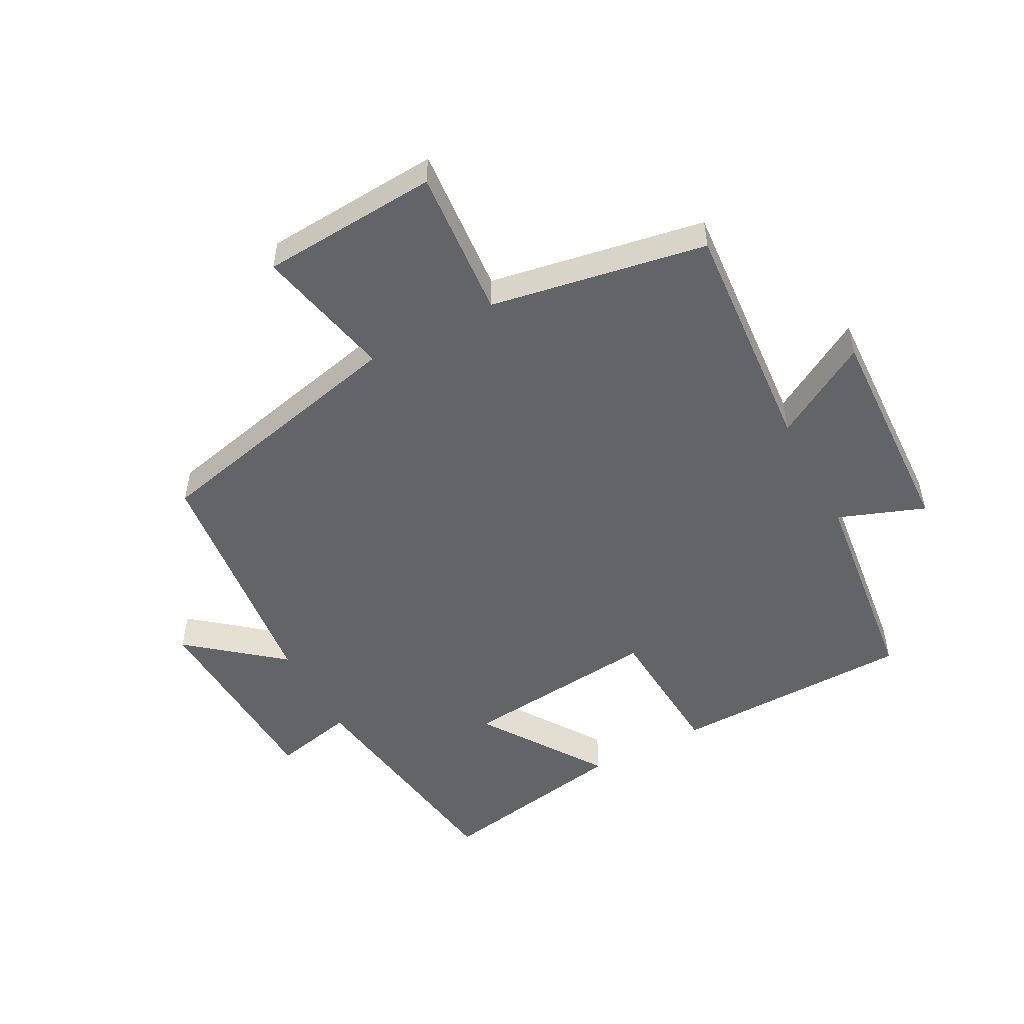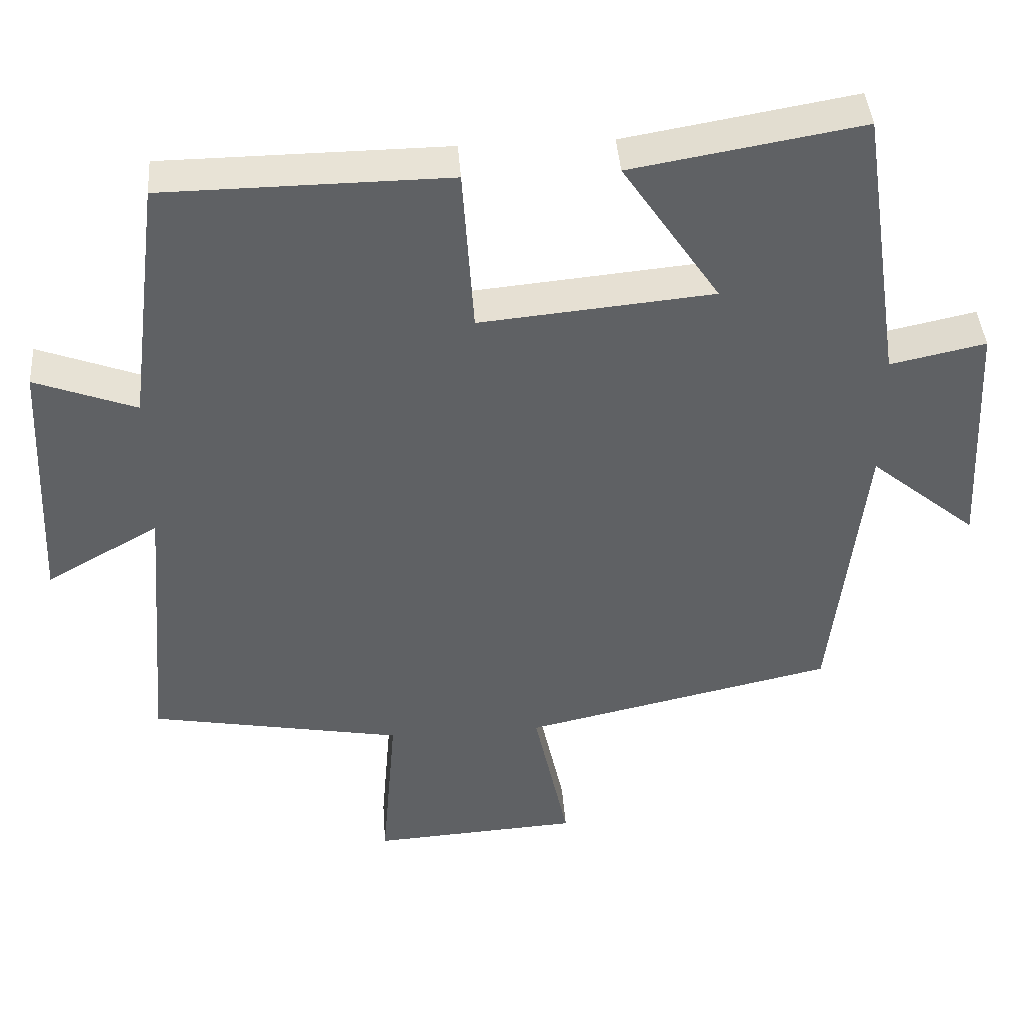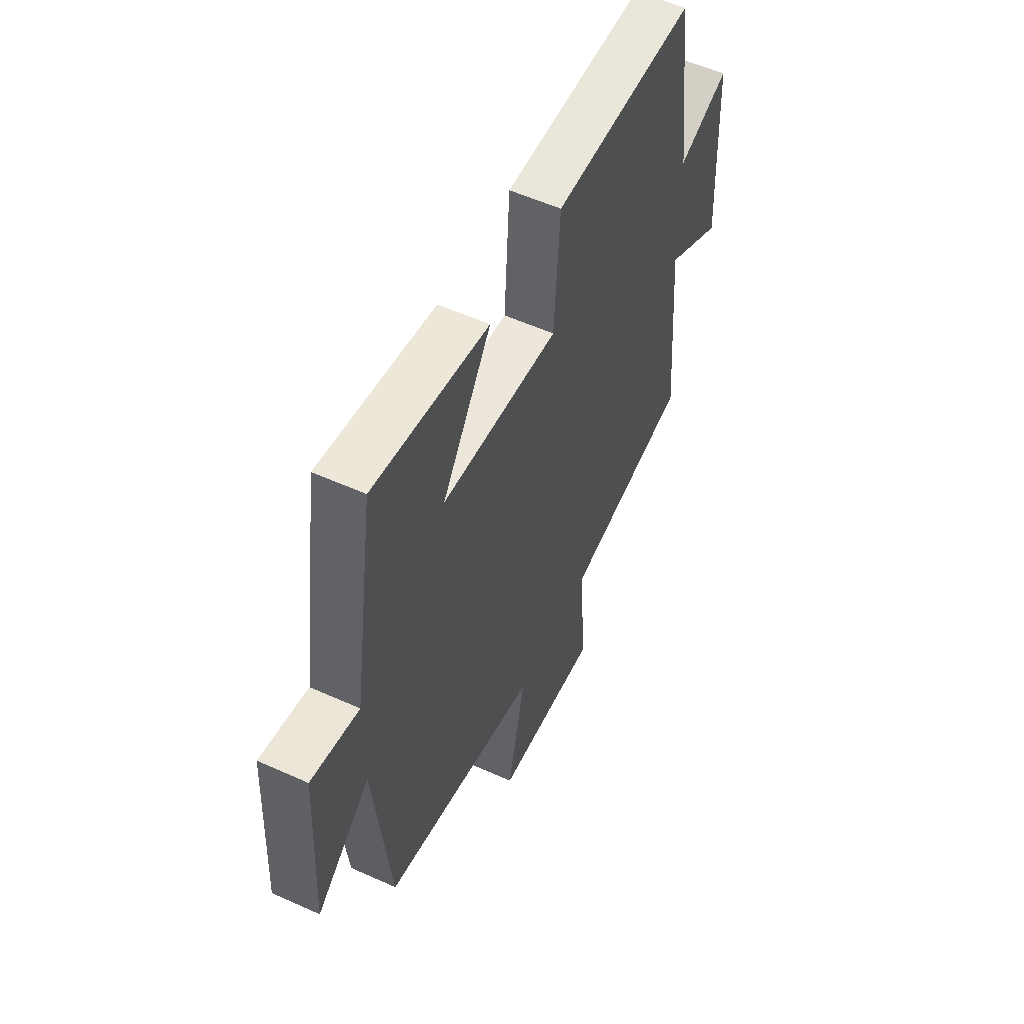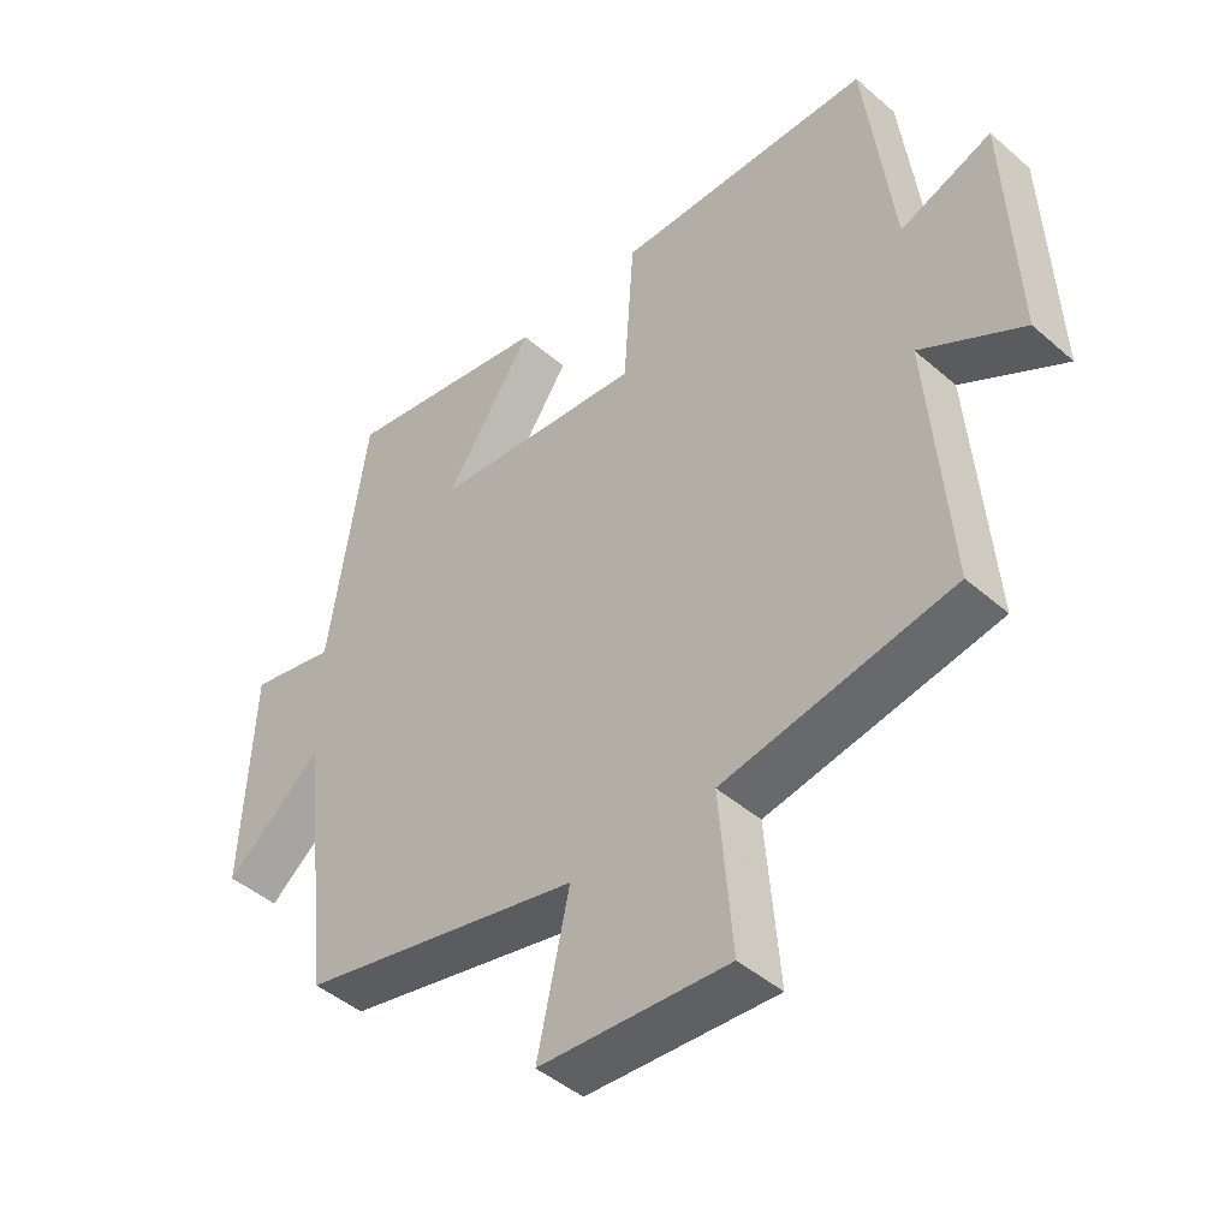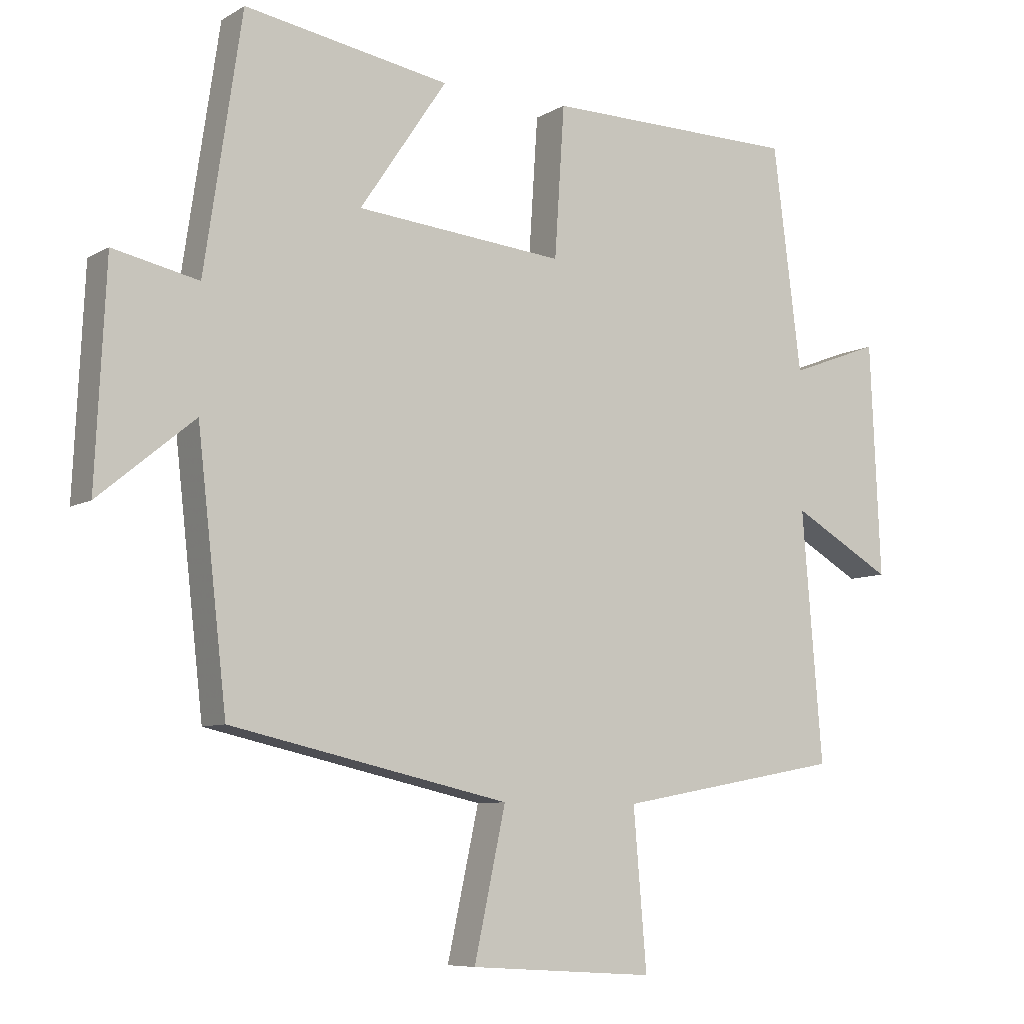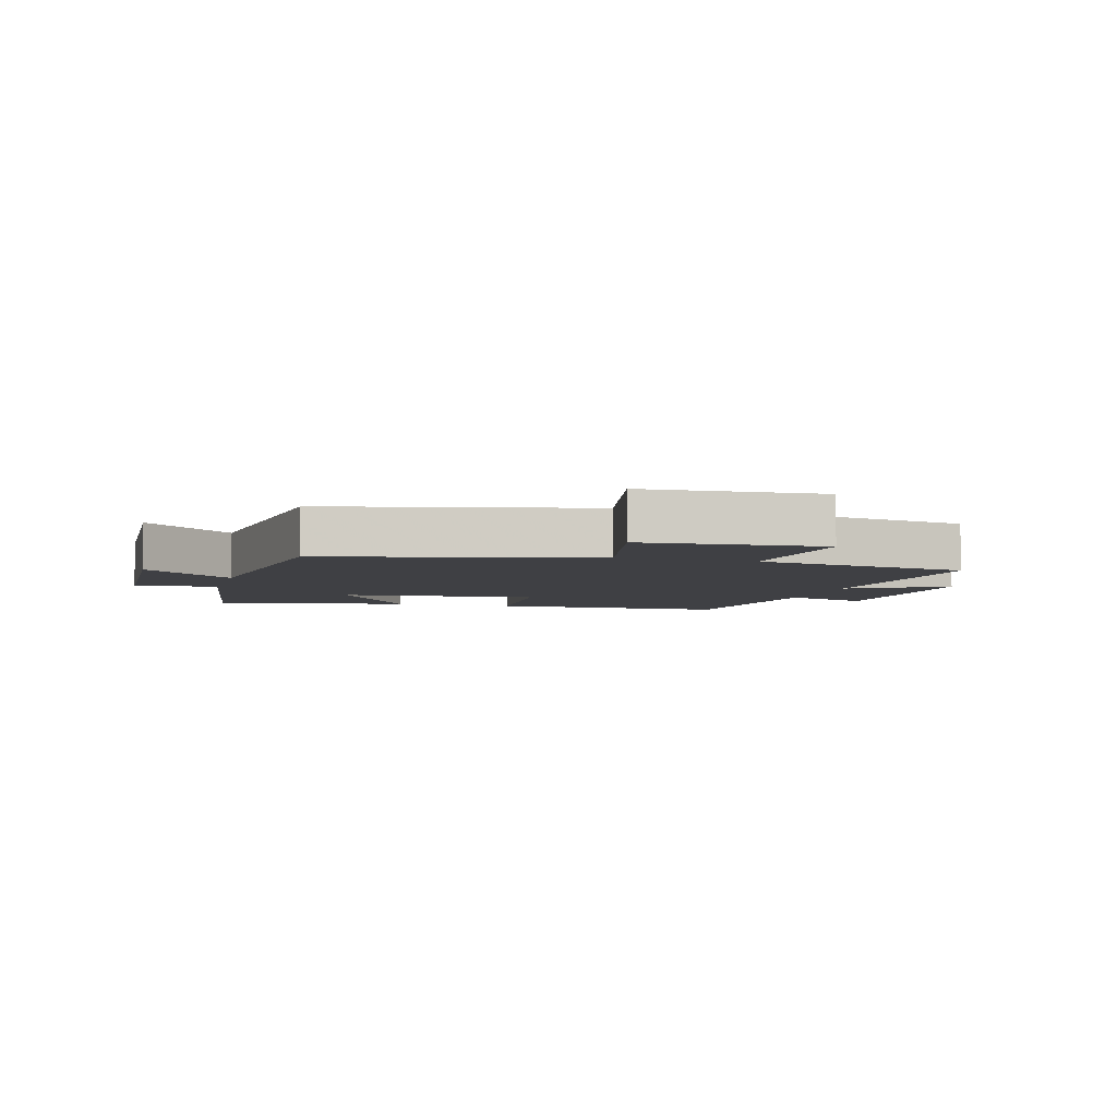
<metadata>
{"format":"obj","ext":"obj","renderer":"f3d","projection":"perspective","resolution":1024,"background":"white","views":[{"elev":-51.3,"azim":-151.7,"up":"+Y"},{"elev":41.8,"azim":-4.2,"up":"+Z"},{"elev":55.6,"azim":115.4,"up":"+Z"},{"elev":-45.0,"azim":-135.1,"up":"+Z"},{"elev":-7.7,"azim":147.4,"up":"+Z"},{"elev":-5.1,"azim":164.5,"up":"+Y"}]}
</metadata>
<code>
v 0.455 0.07 -0.405
v 0.03 0.07 -0.5
v 0.078 0.07 -0.721
v -0.206 0.07 -0.739
v -0.186 0.07 -0.5
v -0.531 0.07 -0.437
v -0.5 0.07 -0.058
v -0.654 0.07 -0.146
v -0.638 0.07 0.208
v -0.5 0.07 0.156
v -0.457 0.07 0.496
v -0.07 0.07 0.5
v -0.055 0.07 0.272
v 0.263 0.07 0.302
v 0.13 0.07 0.5
v 0.443 0.07 0.554
v 0.5 0.07 0.171
v 0.63 0.07 0.199
v 0.646 0.07 -0.129
v 0.5 0.07 -0.009
v 0.455 0 -0.405
v 0.03 0 -0.5
v 0.078 0 -0.721
v -0.206 0 -0.739
v -0.186 0 -0.5
v -0.531 0 -0.437
v -0.5 0 -0.058
v -0.654 0 -0.146
v -0.638 0 0.208
v -0.5 0 0.156
v -0.457 0 0.496
v -0.07 0 0.5
v -0.055 0 0.272
v 0.263 0 0.302
v 0.13 0 0.5
v 0.443 0 0.554
v 0.5 0 0.171
v 0.63 0 0.199
v 0.646 0 -0.129
v 0.5 0 -0.009
f 17 18 19 20
f 17 20 1 2
f 14 15 16 17
f 13 14 17 2
f 10 11 12 13
f 10 13 2
f 7 8 9 10
f 7 10 2 3
f 5 6 7
f 5 7 3
f 3 4 5
f 40 39 38 37
f 22 21 40 37
f 37 36 35 34
f 22 37 34 33
f 33 32 31 30
f 22 33 30
f 30 29 28 27
f 23 22 30 27
f 27 26 25
f 23 27 25
f 25 24 23
f 1 21 22 2
f 2 22 23 3
f 3 23 24 4
f 4 24 25 5
f 5 25 26 6
f 6 26 27 7
f 7 27 28 8
f 8 28 29 9
f 9 29 30 10
f 10 30 31 11
f 11 31 32 12
f 12 32 33 13
f 13 33 34 14
f 14 34 35 15
f 15 35 36 16
f 16 36 37 17
f 17 37 38 18
f 18 38 39 19
f 19 39 40 20
f 20 40 21 1

</code>
